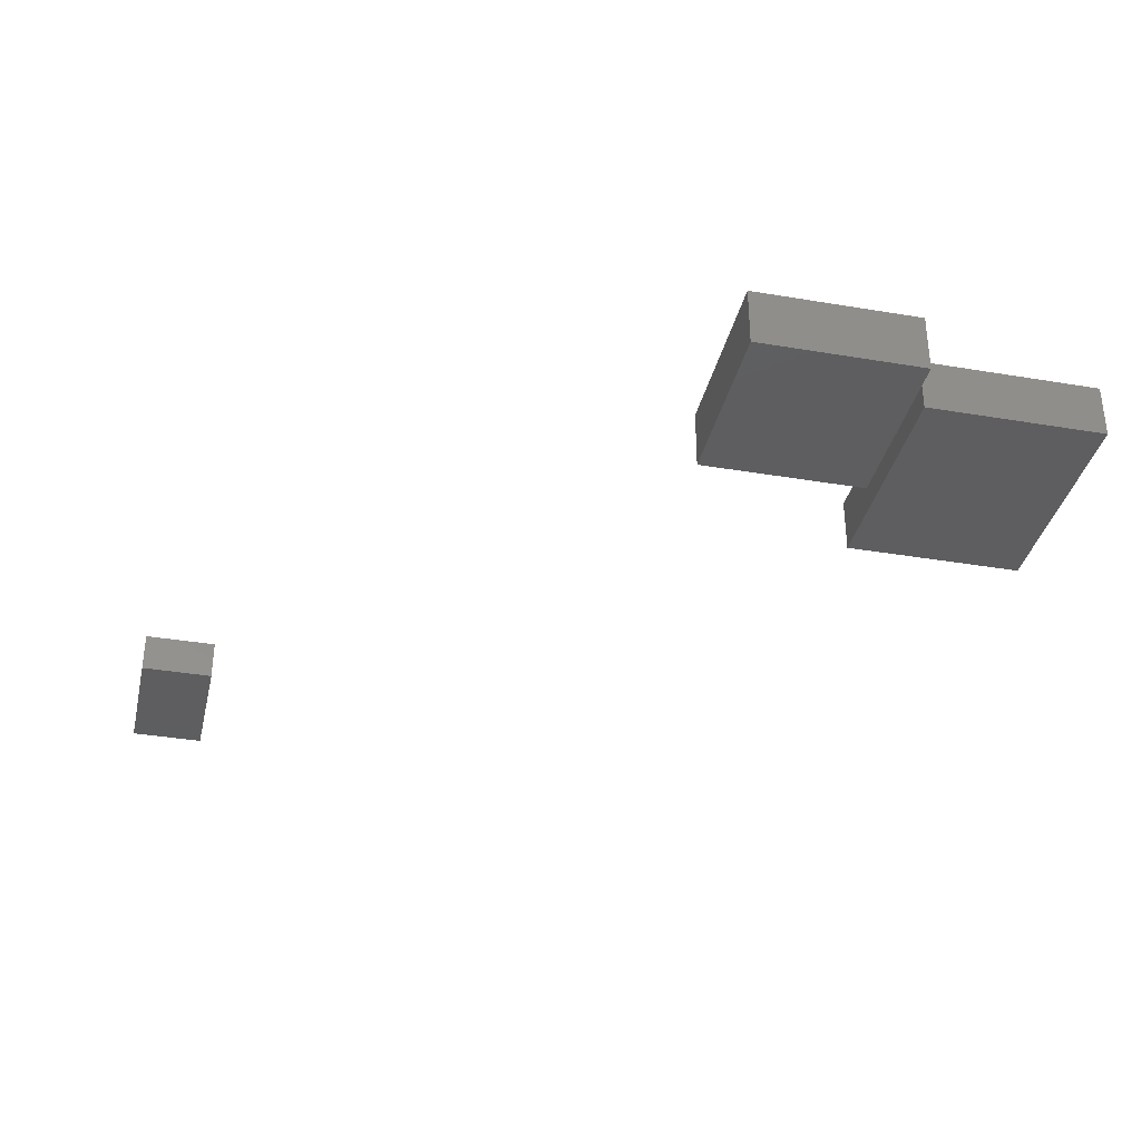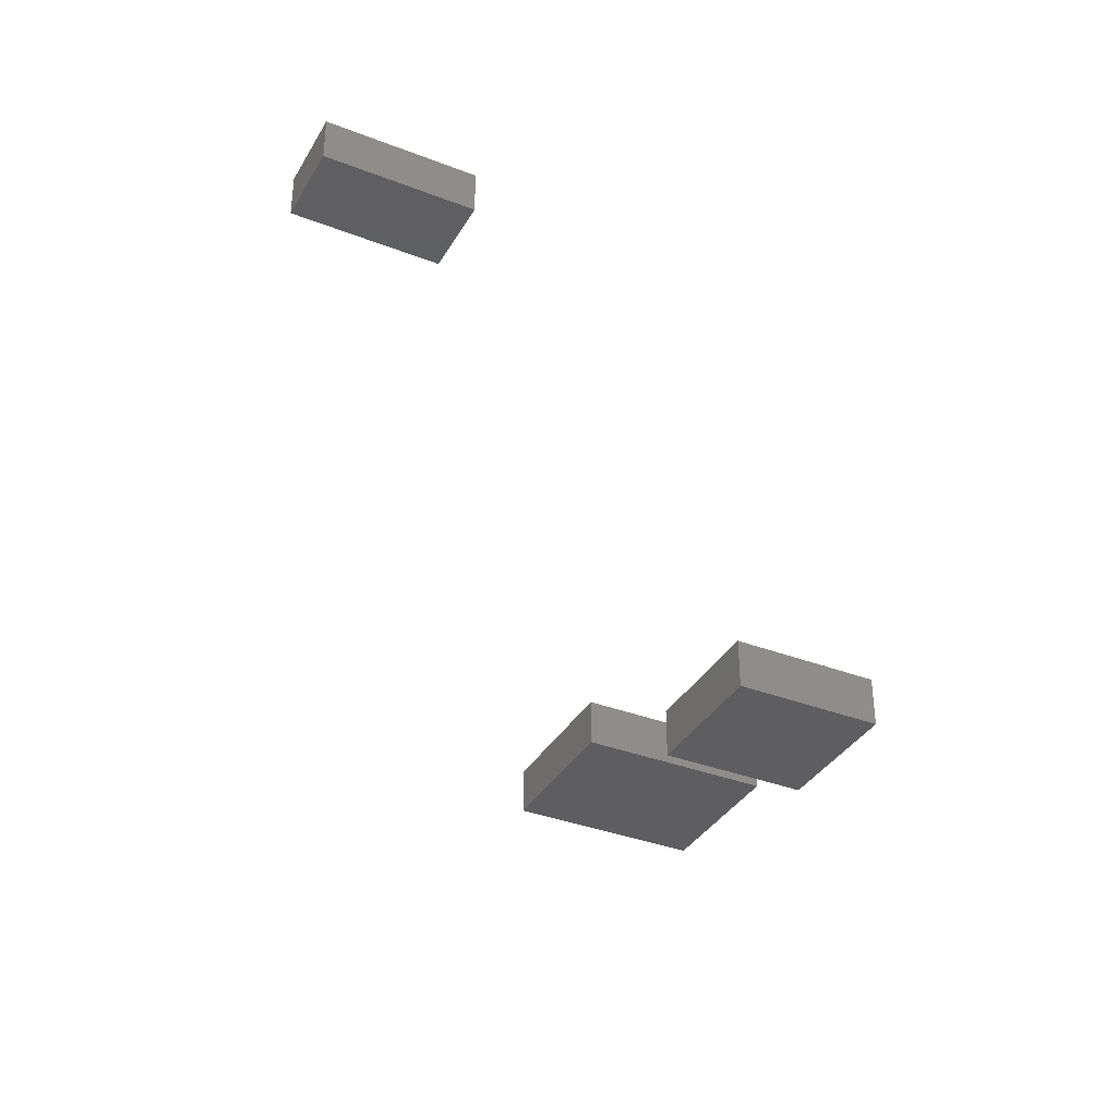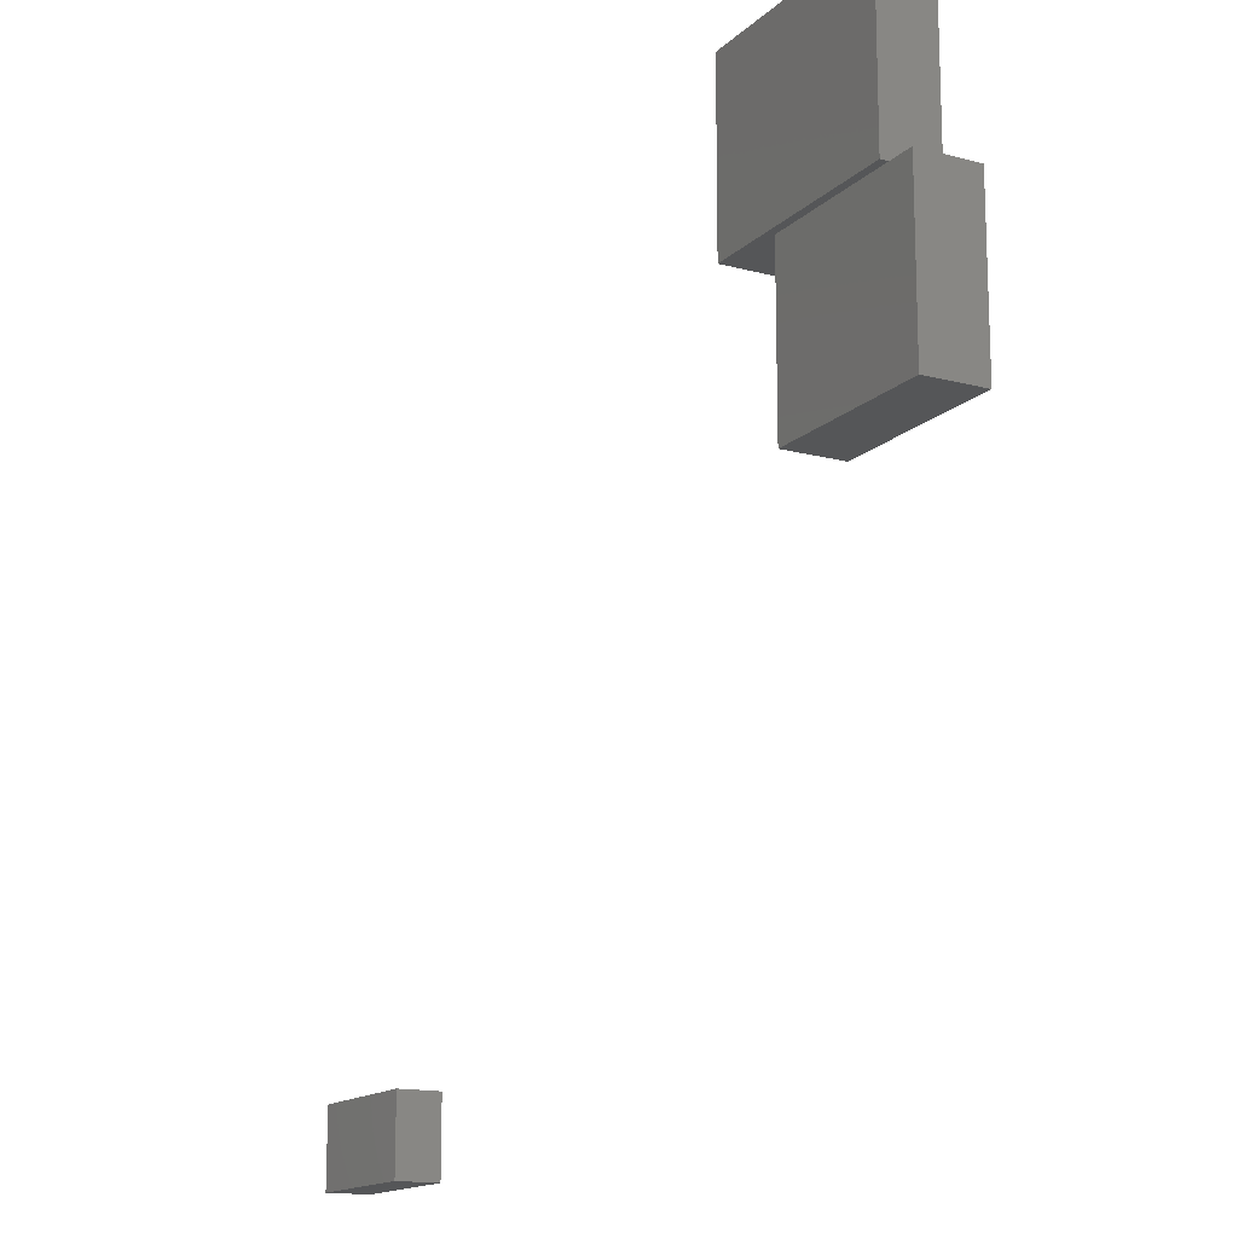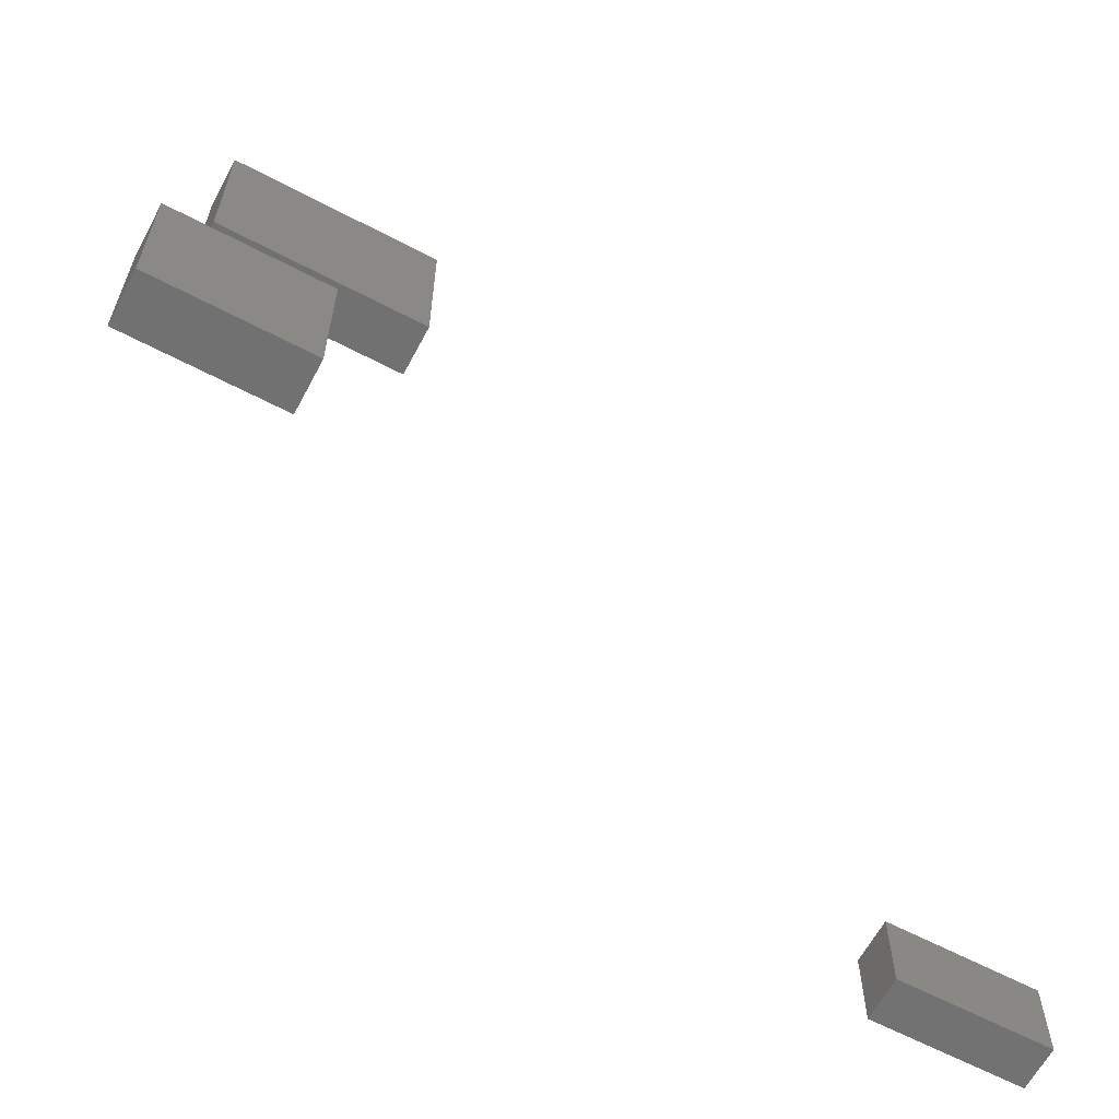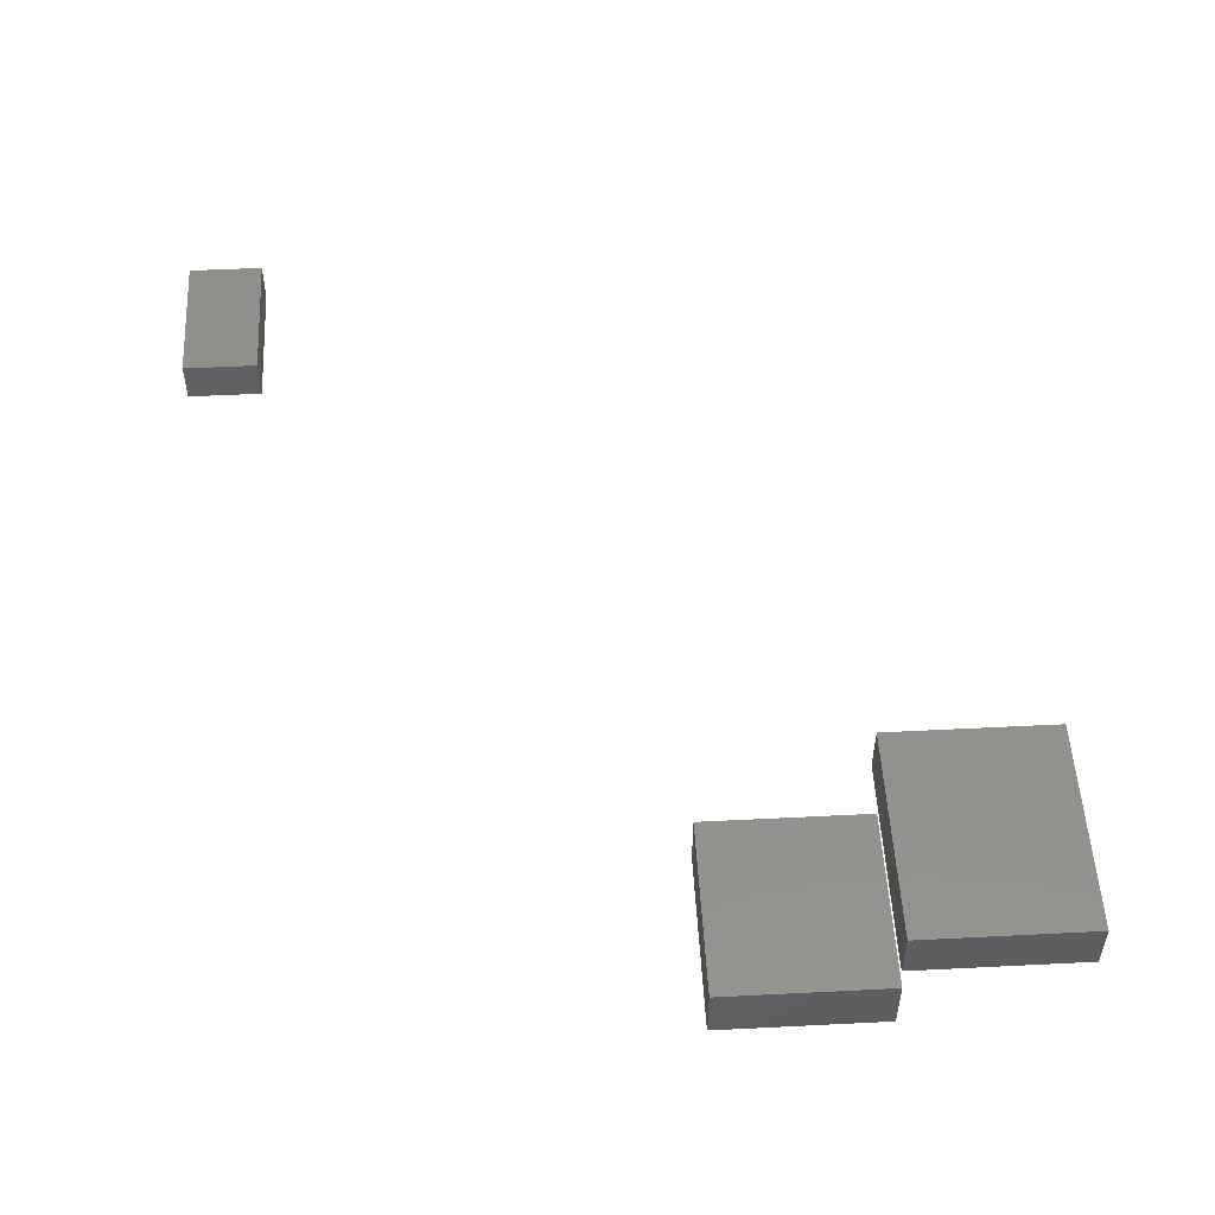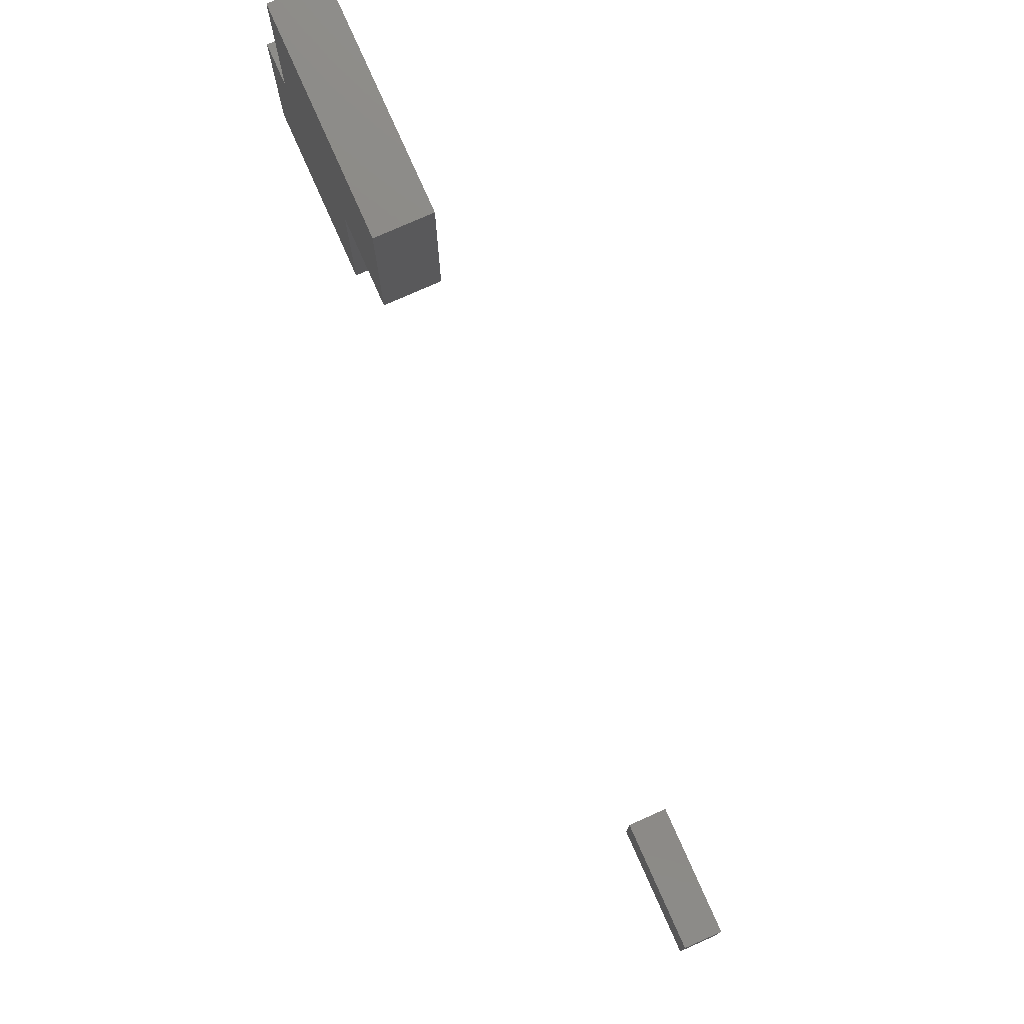
<metadata>
{"format":"stl","ext":"stl","renderer":"f3d","projection":"perspective","resolution":1024,"background":"white","views":[{"elev":-35.5,"azim":77.4,"up":"+Z"},{"elev":-36.1,"azim":-26.8,"up":"+Z"},{"elev":-15.4,"azim":60.9,"up":"+Y"},{"elev":-63.0,"azim":152.0,"up":"+Y"},{"elev":52.3,"azim":86.9,"up":"+Z"},{"elev":77.3,"azim":-113.9,"up":"+Y"}]}
</metadata>
<code>
# stl→obj: 24 verts, 36 faces
v 31.07 17.53 0.0656
v 35.86 17.53 0.0656
v 35.86 22.01 0.0656
v 31.07 22.01 0.0656
v 31.07 17.53 1.679
v 31.07 22.01 1.679
v 35.86 22.01 1.679
v 35.86 17.53 1.679
v 28.55 22.32 0.02548
v 34.51 22.32 0.02548
v 34.51 27.1 0.02548
v 28.55 27.1 0.02548
v 28.55 22.32 1.491
v 28.55 27.1 1.491
v 34.51 27.1 1.491
v 34.51 22.32 1.491
v 12.39 4.515 1.546
v 16.21 4.515 1.546
v 16.21 6.567 1.546
v 12.39 6.567 1.546
v 12.39 4.515 2.684
v 12.39 6.567 2.684
v 16.21 6.567 2.684
v 16.21 4.515 2.684
f 1 2 3
f 1 3 4
f 5 6 7
f 5 7 8
f 1 5 8
f 1 8 2
f 3 7 6
f 3 6 4
f 1 4 6
f 1 6 5
f 2 8 7
f 2 7 3
f 9 10 11
f 9 11 12
f 13 14 15
f 13 15 16
f 9 13 16
f 9 16 10
f 11 15 14
f 11 14 12
f 9 12 14
f 9 14 13
f 10 16 15
f 10 15 11
f 17 18 19
f 17 19 20
f 21 22 23
f 21 23 24
f 17 21 24
f 17 24 18
f 19 23 22
f 19 22 20
f 17 20 22
f 17 22 21
f 18 24 23
f 18 23 19

</code>
